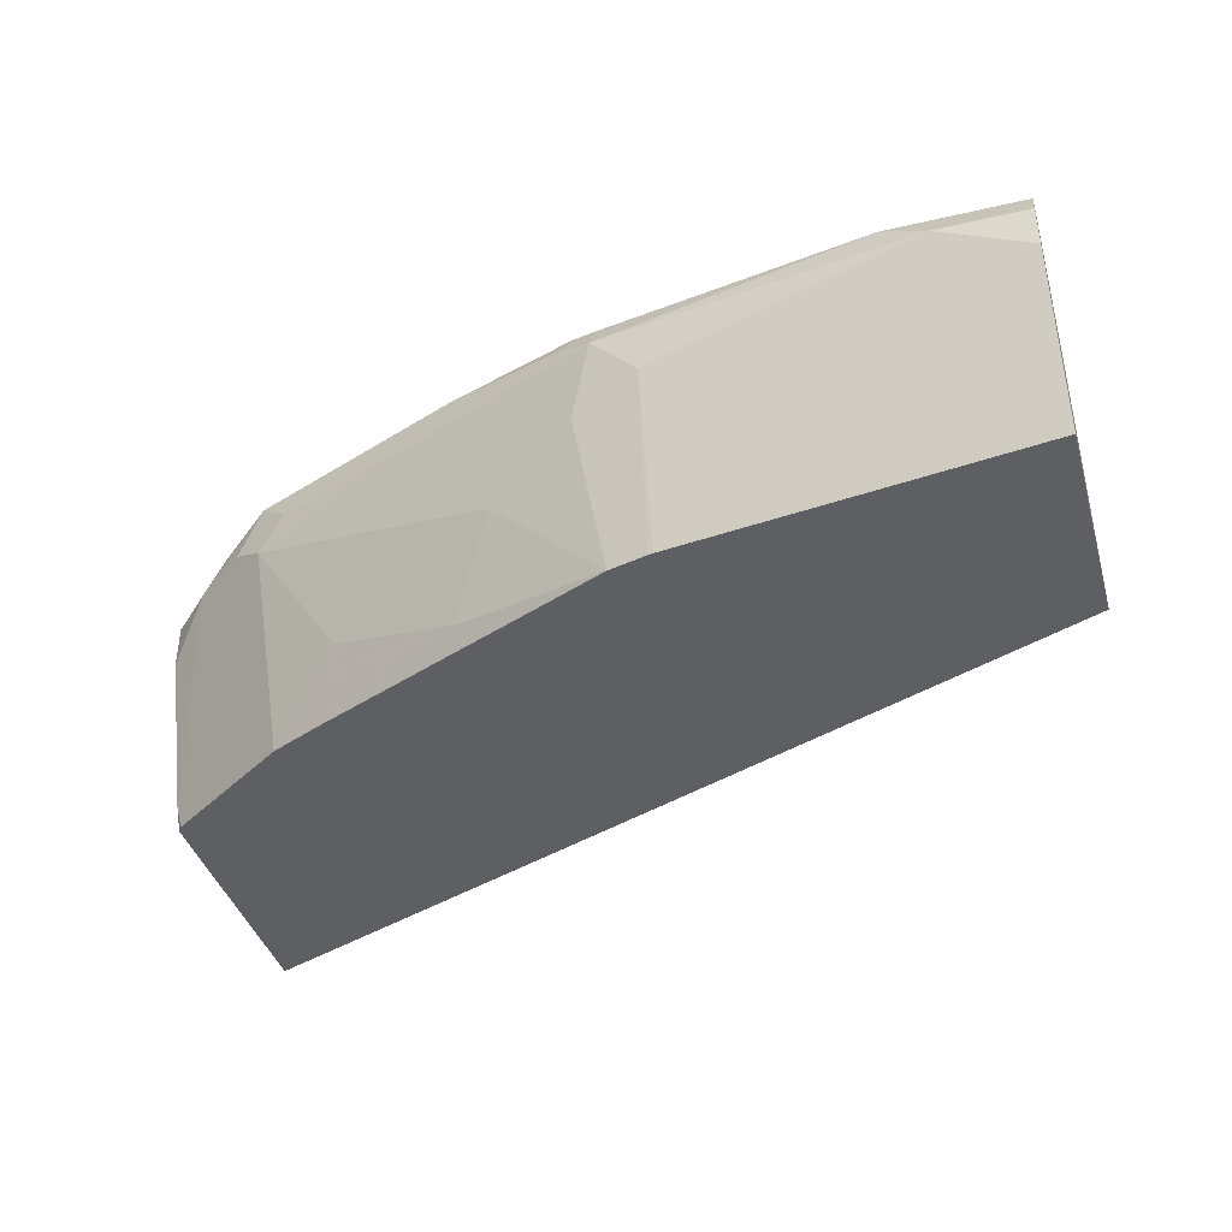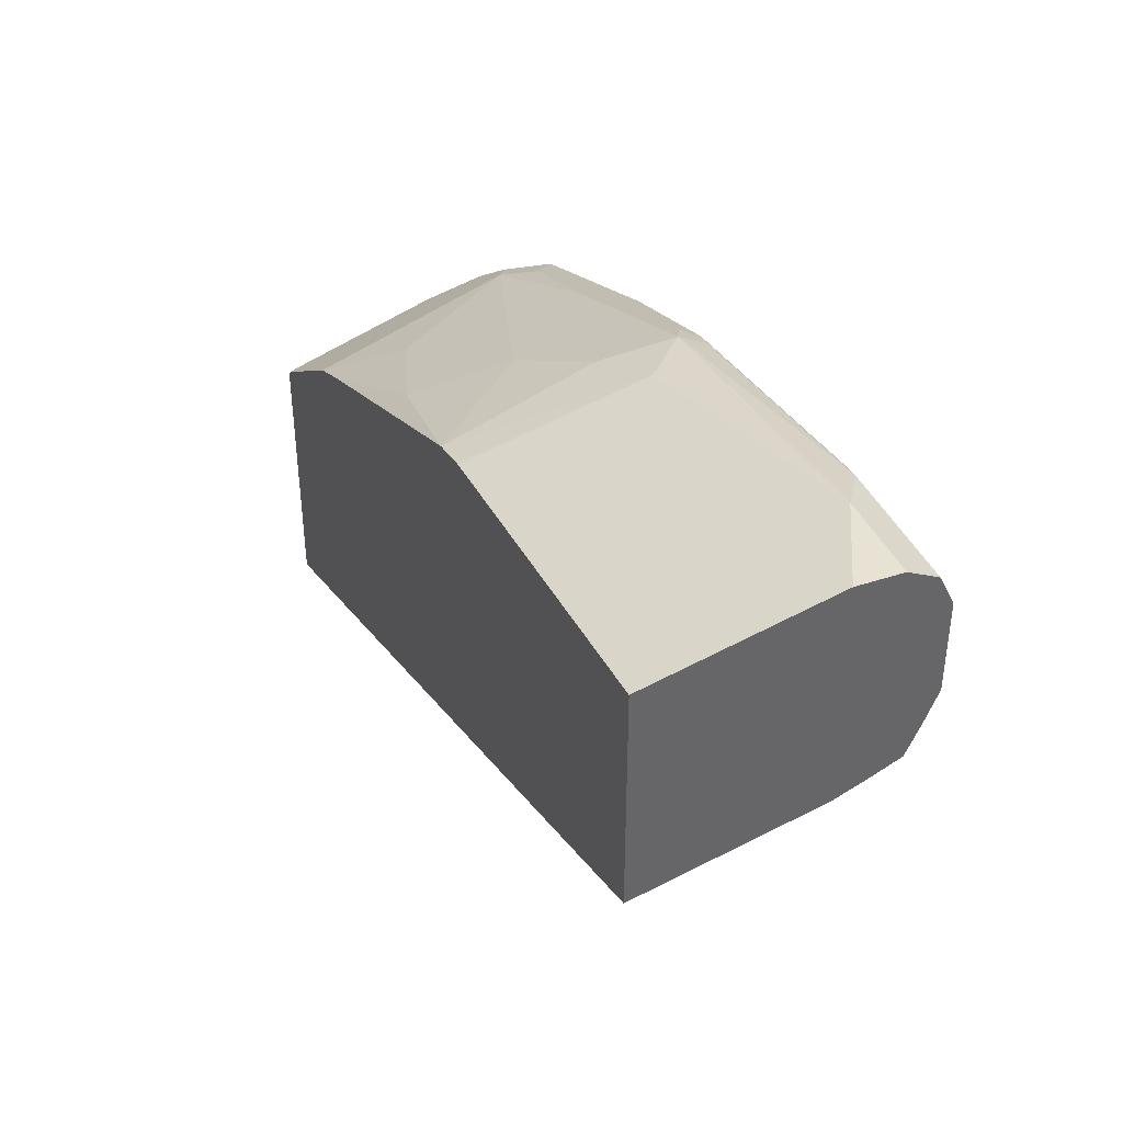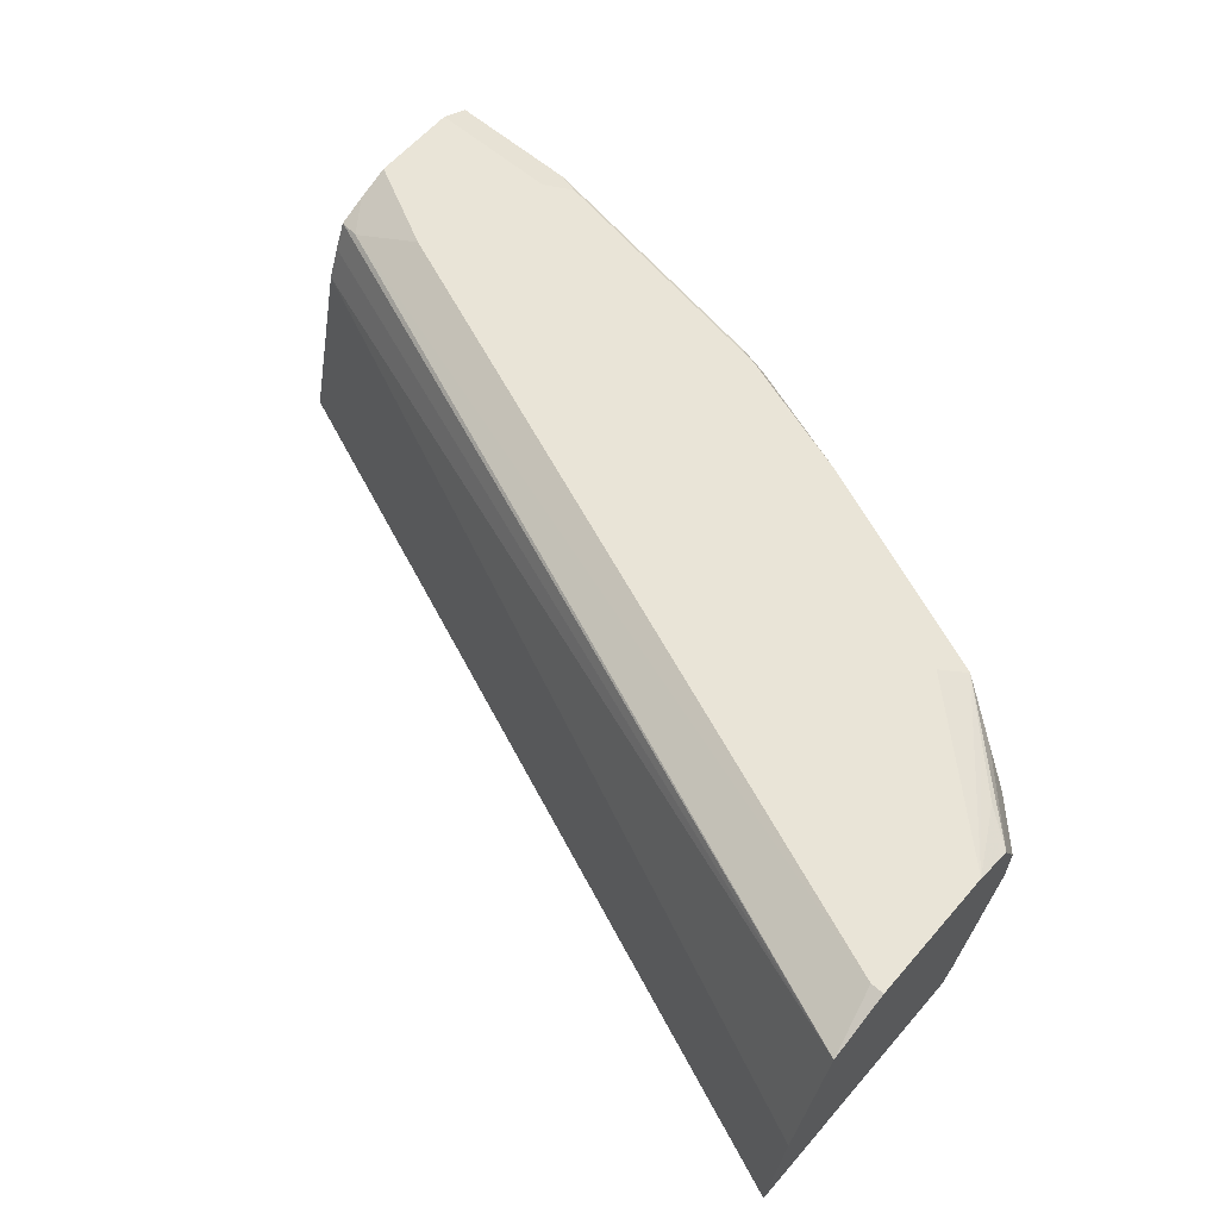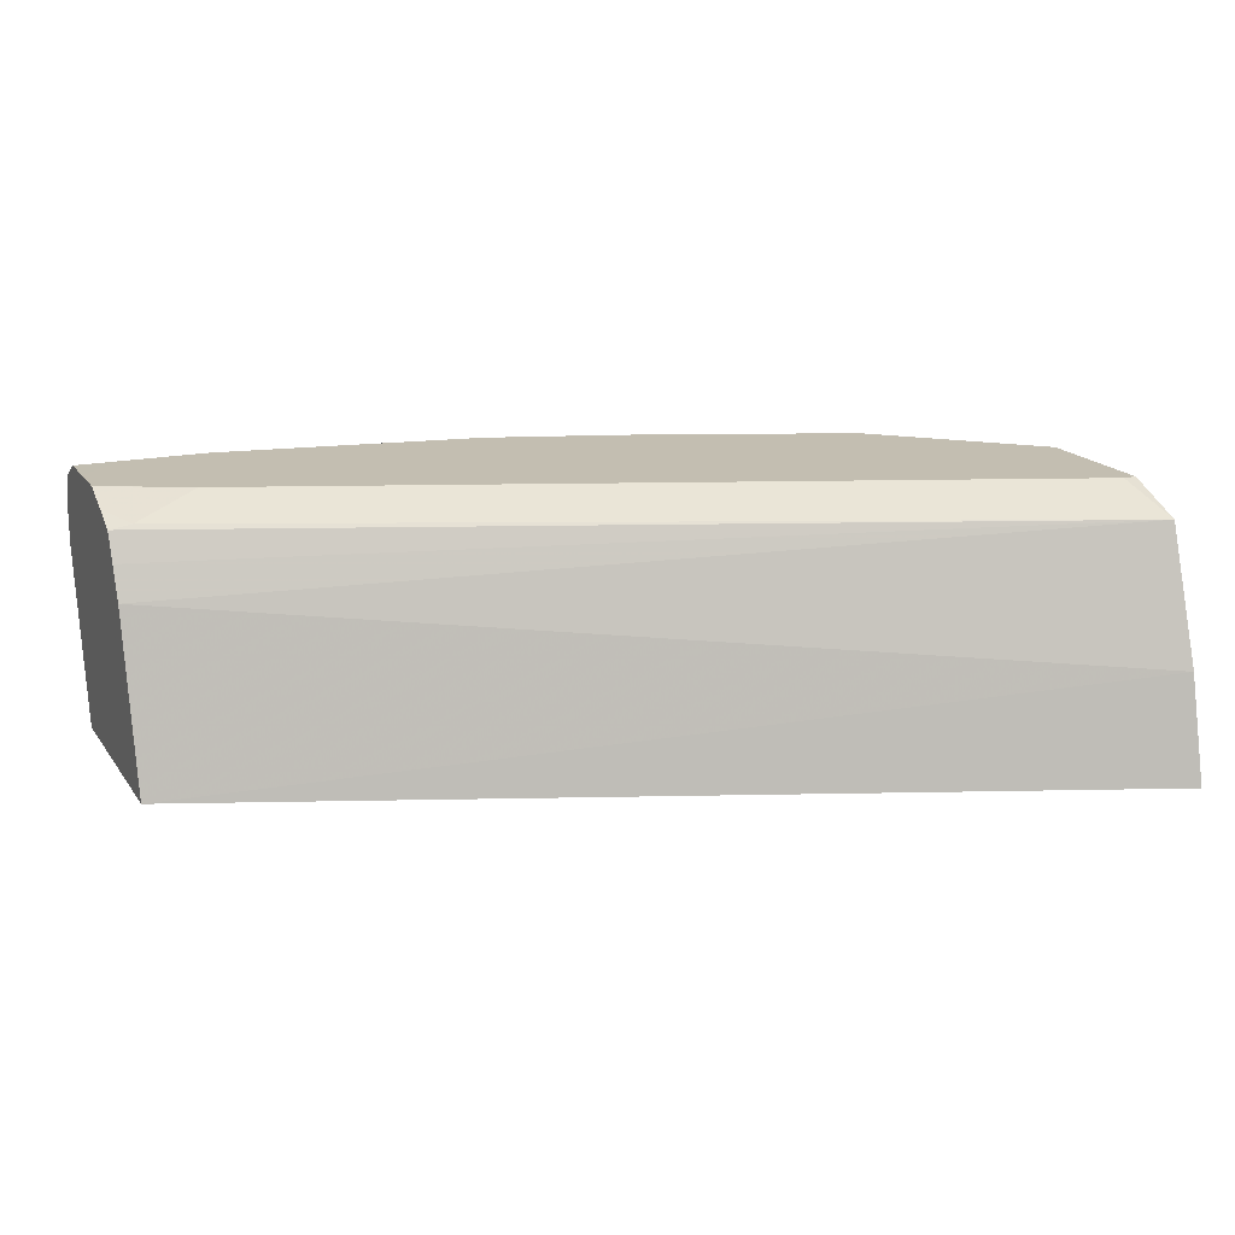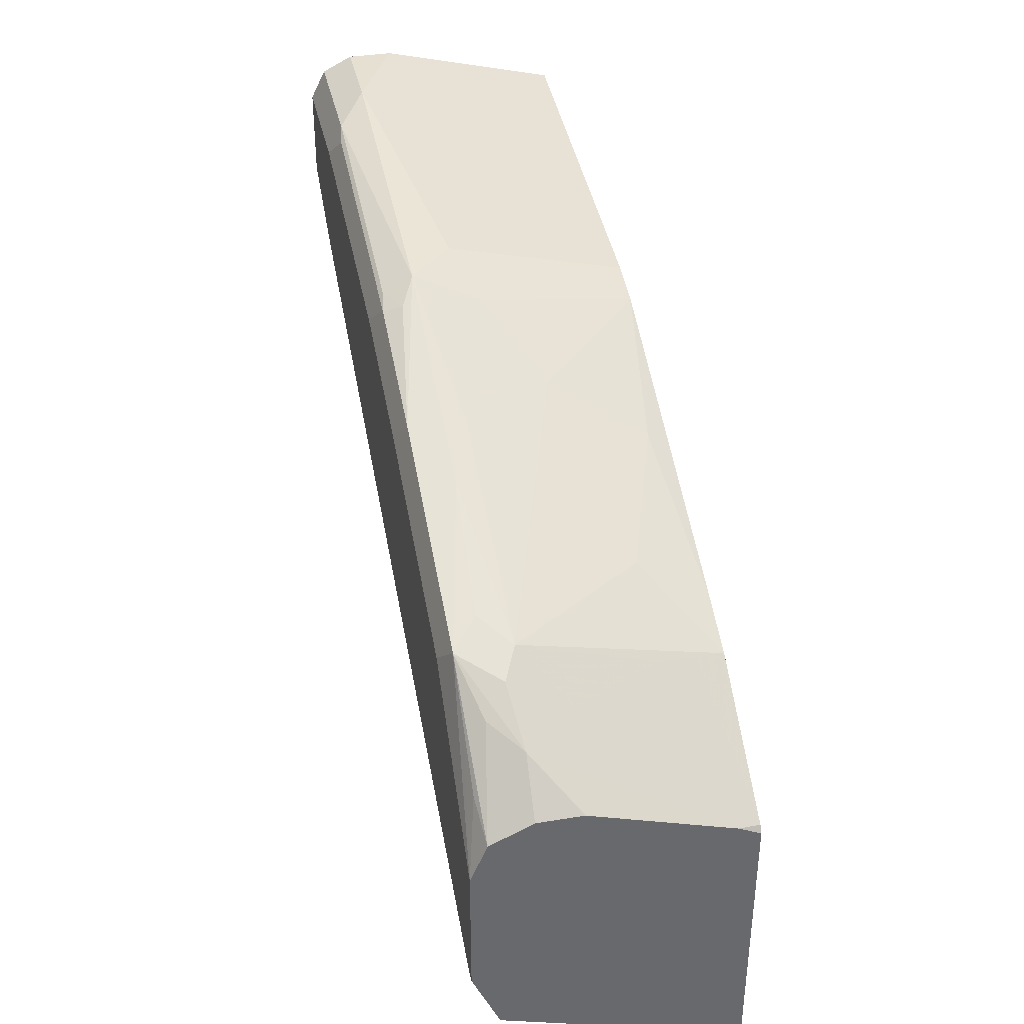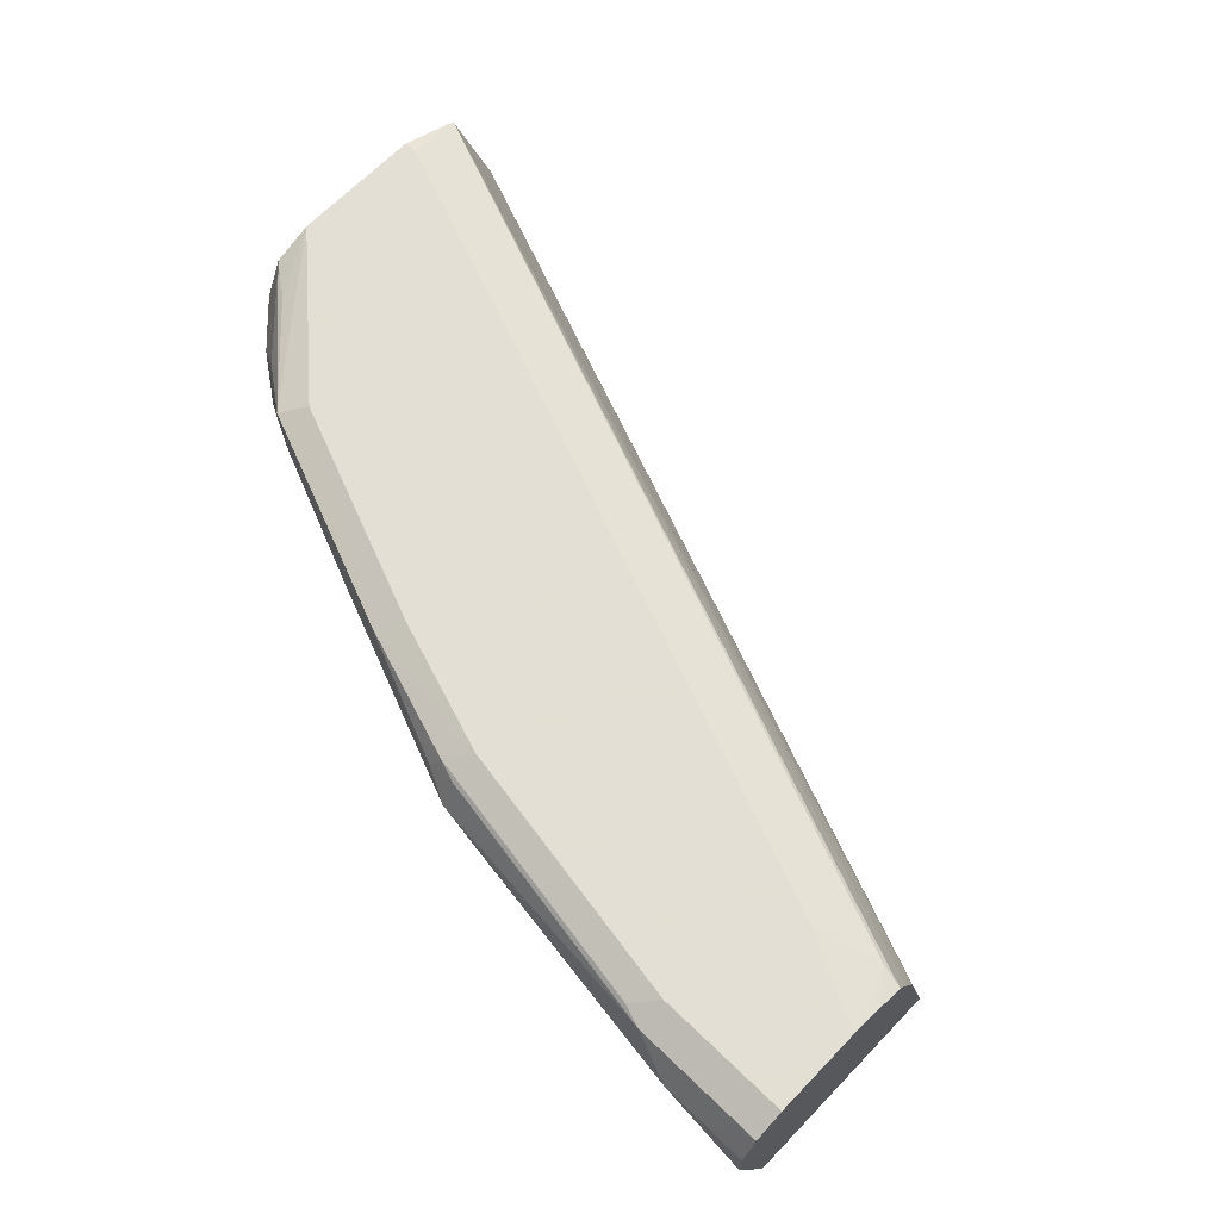
<metadata>
{"format":"obj","ext":"obj","renderer":"f3d","projection":"perspective","resolution":1024,"background":"white","views":[{"elev":-40.1,"azim":16.0,"up":"+Y"},{"elev":39.8,"azim":67.7,"up":"+Z"},{"elev":61.2,"azim":-139.1,"up":"+Y"},{"elev":17.2,"azim":156.3,"up":"+Y"},{"elev":37.7,"azim":-101.9,"up":"+Z"},{"elev":66.3,"azim":44.0,"up":"+Y"}]}
</metadata>
<code>
v -0.3729 -0.05463 0.5888
v -0.3729 -0.05463 0.699
v -0.3729 -0.01098 0.5988
v -3.785e-05 -0.05463 0.7349
v -0.3729 -0.04557 0.7036
v -0.3711 -0.05463 0.7018
v -0.3729 0.04411 0.6171
v -3.785e-05 0.01844 0.7531
v -3.785e-05 -0.05463 0.8265
v -0.3729 0.01214 0.7226
v -0.3214 -0.02754 0.7439
v -0.3398 0.009182 0.7439
v -0.3551 0.03061 0.7408
v -0.316 -0.05463 0.7385
v -0.3184 -0.04285 0.7408
v -0.3729 0.0551 0.6429
v -0.3674 0.0551 0.6429
v -0.0092 0.04592 0.7622
v -3.785e-05 0.04408 0.7641
v -3.785e-05 0.03229 0.7588
v -3.785e-05 0.01832 0.8449
v -0.03676 -0.03673 0.8265
v -0.147 -0.05463 0.8082
v -0.3729 0.01278 0.7227
v -0.3214 0.02755 0.7622
v -0.3337 0.03367 0.7561
v -0.3214 0.05051 0.7622
v -0.3429 0.04286 0.7469
v -0.3729 0.04844 0.7145
v -0.3729 0.03115 0.7227
v -0.2934 -0.05463 0.7487
v -0.2847 -0.02754 0.7622
v -0.3729 0.0551 0.698
v -0.03676 0.0551 0.7714
v -3.785e-05 0.05506 0.7897
v -3.785e-05 0.0494 0.7759
v -3.785e-05 0.03669 0.8449
v -0.03676 0.03673 0.8449
v -0.147 0.01837 0.8265
v -0.1493 -0.05463 0.8077
v -0.2296 -0.04591 0.7806
v -0.2663 0.009182 0.7806
v -0.2296 0.02755 0.799
v -0.1653 0.03673 0.8265
v -0.2571 0.03673 0.7898
v -0.3092 0.0398 0.7684
v -0.3398 0.05051 0.7439
v -0.2296 0.05051 0.799
v -0.3122 0.0551 0.7531
v -0.3582 0.05051 0.7255
v -0.1649 -0.05463 0.8038
v -3.785e-05 0.0551 0.7898
v -3.785e-05 0.04898 0.8388
v -0.0184 0.03673 0.8449
v -0.05512 0.04898 0.8388
v -0.1622 0.02143 0.8235
v -0.2112 -0.009176 0.799
v -0.1745 0.009182 0.8173
v -0.1653 0.04898 0.8204
v -0.1776 0.04286 0.8204
v -0.2204 0.0551 0.7898
v -0.1745 0.05051 0.8173
v -0.1653 0.0551 0.8082
v -3.785e-05 0.0551 0.8082
v -3.785e-05 0.05508 0.8266
v -0.0184 0.0551 0.8265
v -0.05512 0.0551 0.8265
v -0.06432 0.05051 0.8357
f 27 29 28
f 27 48 49
f 27 46 45
f 27 45 44
f 27 44 48
f 27 49 33
f 33 50 47
f 29 47 50
f 31 41 32
f 31 51 41
f 34 52 35
f 27 47 29
f 29 50 33
f 27 33 47
f 18 35 36
f 25 46 26
f 25 45 46
f 25 44 45
f 25 43 44
f 25 42 43
f 25 32 41
f 23 39 40
f 22 39 23
f 22 38 39
f 21 38 22
f 21 37 38
f 18 36 19
f 18 34 35
f 37 53 54
f 26 46 27
f 37 54 38
f 59 68 62
f 38 53 55
f 64 66 65
f 62 67 63
f 62 68 67
f 17 34 18
f 59 62 60
f 55 68 59
f 55 67 68
f 53 67 55
f 53 66 67
f 53 65 66
f 51 58 57
f 48 63 61
f 48 62 63
f 48 60 62
f 38 54 53
f 48 61 49
f 44 59 60
f 44 55 59
f 44 51 56
f 44 58 51
f 44 57 58
f 43 57 44
f 42 57 43
f 41 57 42
f 41 51 57
f 39 51 40
f 39 56 51
f 39 44 56
f 38 44 39
f 38 55 44
f 44 60 48
f 16 34 17
f 25 41 42
f 16 64 52
f 4 53 37
f 4 65 53
f 4 64 65
f 4 52 64
f 4 35 52
f 4 36 35
f 4 19 36
f 4 20 19
f 4 8 20
f 3 8 4
f 3 7 8
f 2 6 5
f 1 6 2
f 1 14 6
f 4 37 21
f 1 31 14
f 1 23 40
f 1 9 23
f 1 4 9
f 1 3 4
f 1 7 3
f 1 16 7
f 1 33 16
f 1 29 33
f 1 30 29
f 1 24 30
f 1 10 24
f 1 5 10
f 1 2 5
f 16 52 34
f 1 51 31
f 4 21 9
f 1 40 51
f 5 11 12
f 16 66 64
f 5 6 11
f 16 67 66
f 16 63 67
f 16 61 63
f 16 49 61
f 16 33 49
f 14 32 25
f 14 31 32
f 13 30 24
f 13 29 30
f 13 28 29
f 13 27 28
f 13 26 27
f 13 25 26
f 14 25 15
f 11 25 12
f 5 13 10
f 12 25 13
f 6 14 15
f 6 15 11
f 7 16 17
f 7 18 19
f 7 19 20
f 7 17 18
f 9 21 22
f 9 22 23
f 10 13 24
f 11 15 25
f 7 20 8
f 5 12 13

</code>
